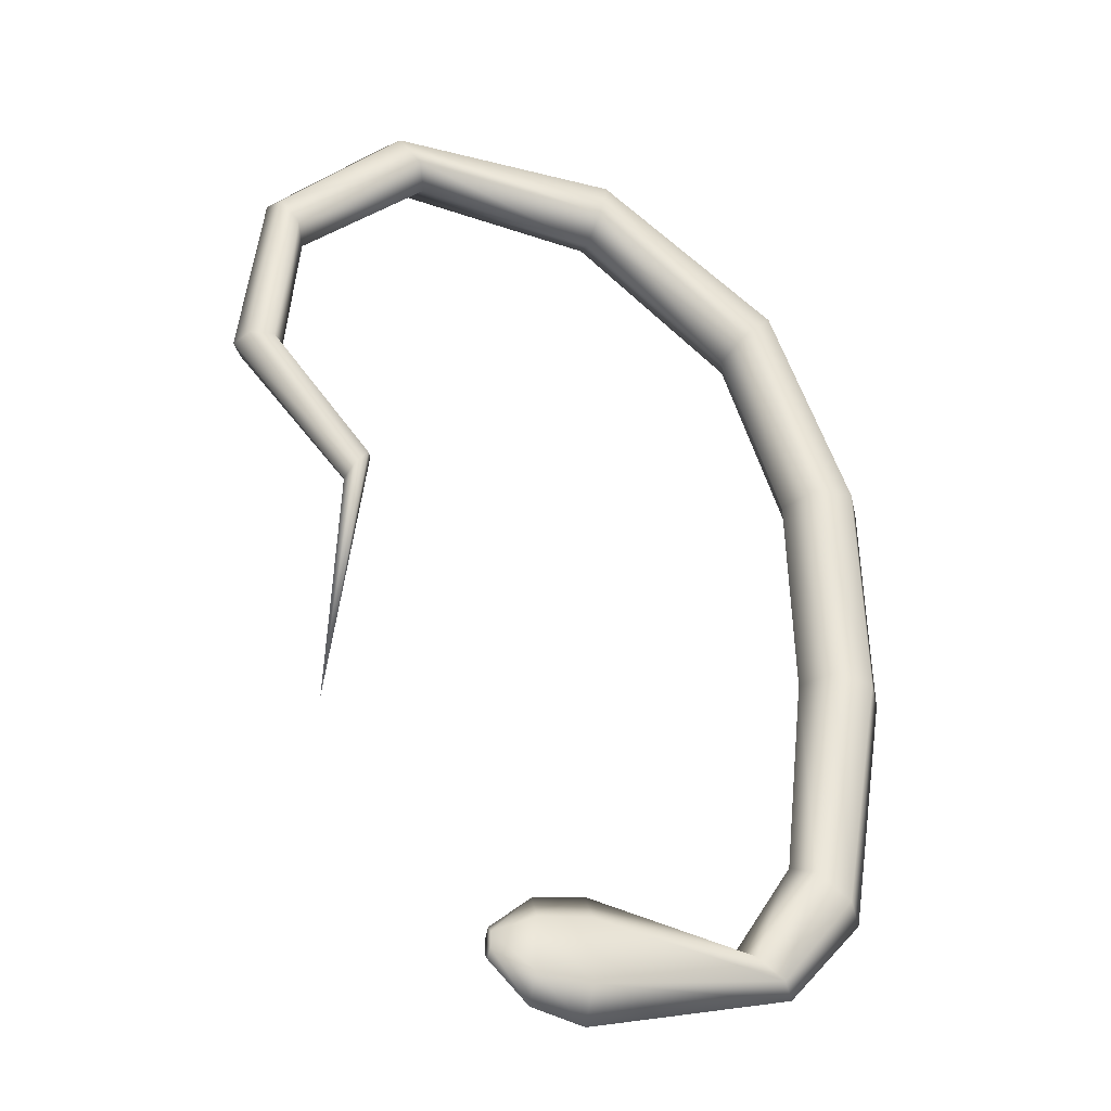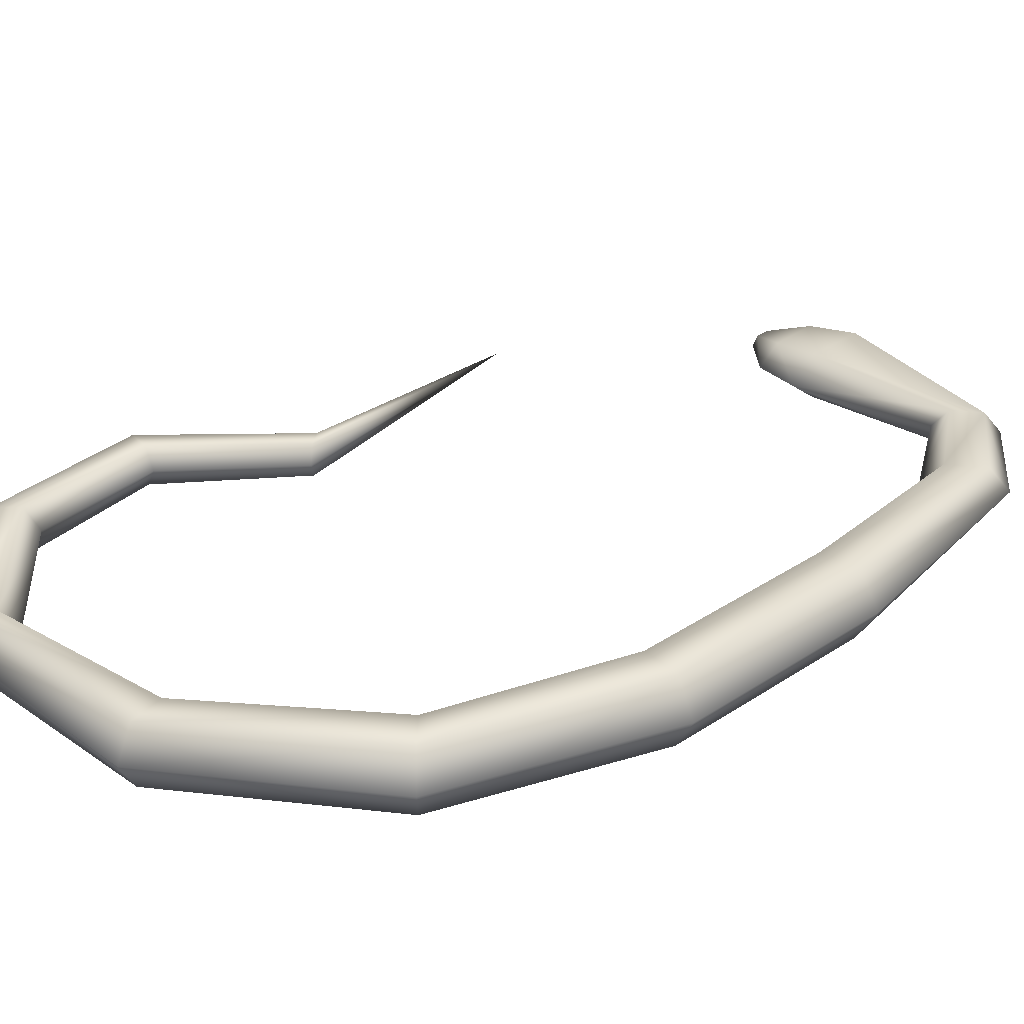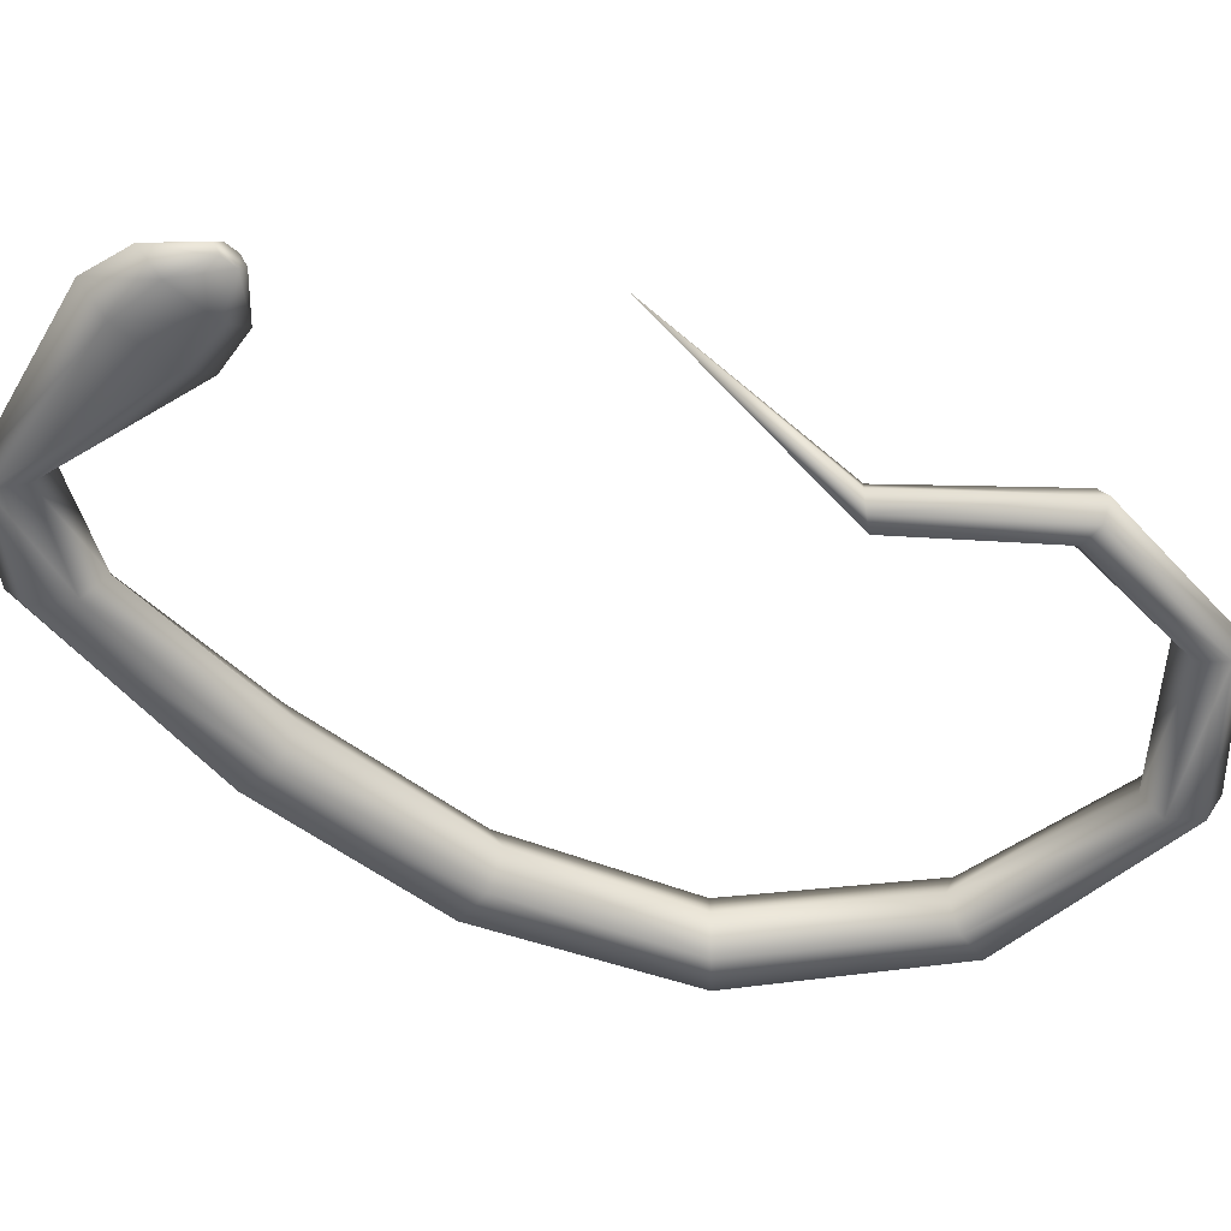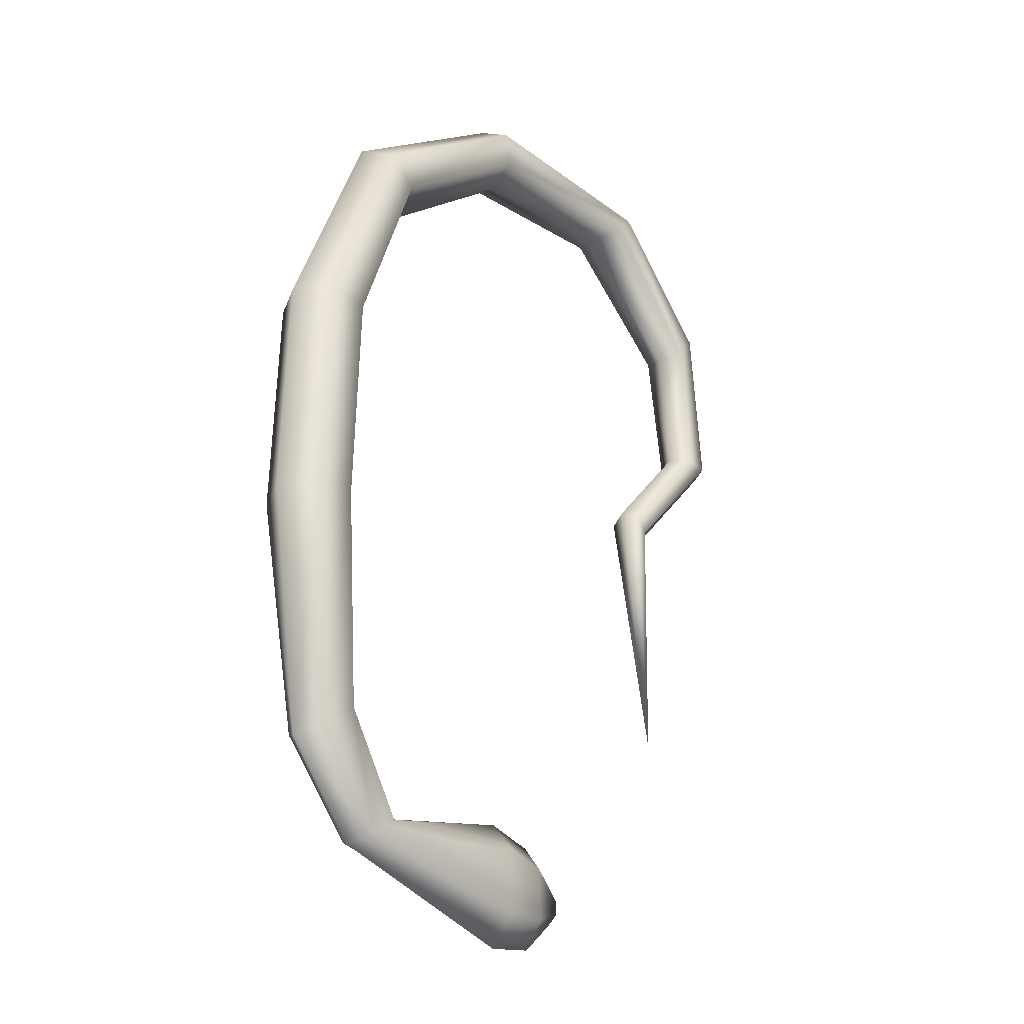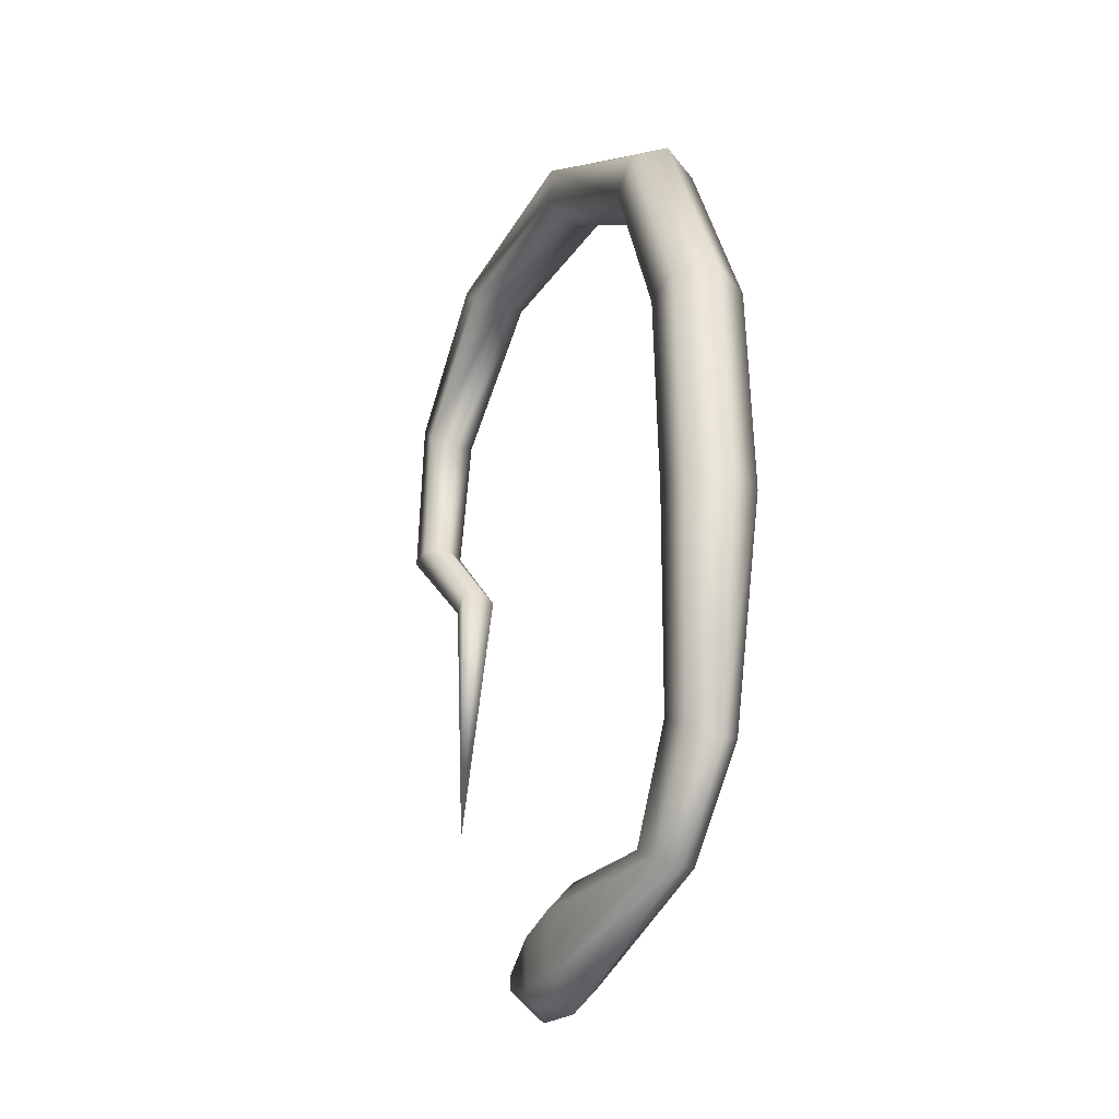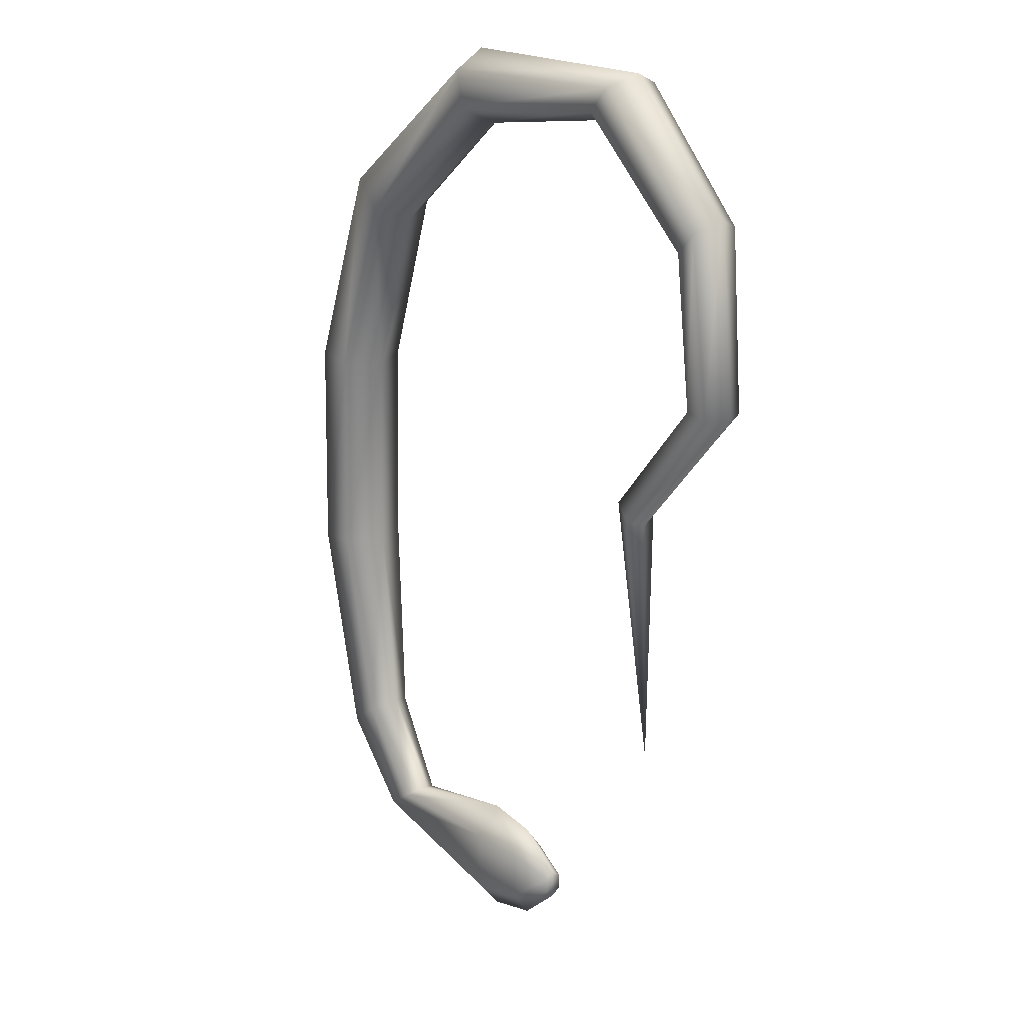
<metadata>
{"format":"obj","ext":"obj","renderer":"f3d","projection":"perspective","resolution":1024,"background":"white","views":[{"elev":-33.2,"azim":162.3,"up":"+Y"},{"elev":32.5,"azim":-134.2,"up":"+Z"},{"elev":-48.4,"azim":46.7,"up":"+Z"},{"elev":-29.3,"azim":-48.7,"up":"+Y"},{"elev":-34.5,"azim":-115.9,"up":"+Y"},{"elev":19.9,"azim":53.0,"up":"+Y"}]}
</metadata>
<code>
o Cylinder
v -0.9468 -3.081 0.2856
v -1.761 -4.143 0.2442
v -3.161 -4.243 0.3838
v -1.761 -4.181 0.1997
v -3.228 -4.293 0.2856
v -1.76 -4.258 0.1997
v -3.161 -4.243 0.1875
v -1.759 -4.296 0.2442
v -3.025 -4.142 0.1875
v -1.76 -4.258 0.2887
v -2.958 -4.091 0.2856
v -1.761 -4.181 0.2887
v -3.036 -0.6314 0.2856
v -3.108 -0.5608 0.1109
v -3.252 -0.4196 0.1109
v -3.324 -0.349 0.2856
v -3.252 -0.4196 0.4604
v -3.108 -0.5608 0.4604
v -3.368 -2.599 0.2856
v -3.473 -2.612 0.1021
v -3.684 -2.638 0.1021
v -3.789 -2.65 0.2856
v -3.684 -2.638 0.4692
v -3.473 -2.612 0.4692
v -1.278 0.2068 0.138
v -1.162 0.3316 0.138
v -1.104 0.394 0.2856
v -1.162 0.3316 0.4332
v -1.278 0.2068 0.4332
v -1.336 0.1444 0.2856
v -3.255 -3.619 0.2856
v -3.34 -3.682 0.1624
v -3.51 -3.809 0.1624
v -3.595 -3.872 0.2856
v -3.51 -3.809 0.4089
v -3.34 -3.682 0.4089
v -3.339 -1.531 0.2856
v -3.445 -1.52 0.1021
v -3.655 -1.498 0.1021
v -3.761 -1.486 0.2856
v -3.655 -1.498 0.4692
v -3.445 -1.52 0.4692
v -0.5757 -1.114 0.1773
v -0.4518 -1.131 0.1773
v -0.3898 -1.139 0.2856
v -0.4518 -1.131 0.3939
v -0.5757 -1.114 0.3939
v -0.6376 -1.105 0.2856
v -0.6482 -0.3636 0.1577
v -0.5475 -0.2554 0.1577
v -0.4972 -0.2013 0.2856
v -0.5475 -0.2554 0.4136
v -0.6482 -0.3636 0.4136
v -0.6985 -0.4177 0.2856
v -2.292 0.09814 0.12
v -2.33 0.2856 0.12
v -2.349 0.3793 0.2856
v -2.33 0.2856 0.4512
v -2.292 0.09814 0.4512
v -2.273 0.00443 0.2856
v -1.09 -1.715 0.197
v -1.027 -1.795 0.197
v -0.9952 -1.836 0.2856
v -1.027 -1.795 0.3742
v -1.09 -1.715 0.3742
v -1.122 -1.675 0.2856
v -3.025 -4.142 0.3838
v -2.229 -3.912 0.2856
v -2.228 -4.068 0.1624
v -2.228 -4.385 0.1624
v -2.229 -4.542 0.2856
v -2.231 -4.388 0.4089
v -2.228 -4.068 0.4089
v -1.969 -3.96 0.2694
v -1.968 -4.091 0.1774
v -1.965 -4.352 0.1774
v -1.964 -4.483 0.2694
v -1.965 -4.352 0.3613
v -1.968 -4.091 0.3613
f 74 2 4
f 75 4 76
f 76 6 77
f 77 8 10
f 4 2 12
f 79 12 74
f 78 10 12
f 5 71 72
f 60 13 55
f 55 14 56
f 56 15 57
f 57 16 17
f 59 18 13
f 58 17 18
f 37 19 20
f 38 20 21
f 39 21 22
f 40 22 41
f 42 24 37
f 41 23 42
f 54 30 49
f 49 25 50
f 50 26 51
f 51 27 52
f 53 29 54
f 52 28 53
f 19 31 32
f 20 32 33
f 21 33 34
f 22 34 23
f 24 36 19
f 23 35 24
f 13 37 14
f 14 38 15
f 15 39 16
f 16 40 41
f 18 42 37
f 17 41 42
f 66 48 43
f 61 43 44
f 62 44 45
f 63 45 64
f 65 47 66
f 64 46 65
f 48 54 49
f 43 49 50
f 44 50 51
f 45 51 46
f 47 53 48
f 46 52 47
f 30 60 25
f 25 55 26
f 26 56 27
f 27 57 58
f 29 59 60
f 28 58 59
f 7 70 5
f 9 69 7
f 11 68 9
f 35 3 36
f 36 67 31
f 34 5 3
f 33 7 34
f 32 9 7
f 31 11 9
f 1 66 61
f 1 61 62
f 1 62 63
f 1 63 64
f 1 65 66
f 1 64 65
f 67 73 68
f 3 72 73
f 68 74 75
f 69 75 70
f 70 76 71
f 71 77 78
f 73 79 68
f 72 78 79
f 75 74 4
f 4 6 76
f 6 8 77
f 78 77 10
f 4 12 10
f 6 4 8
f 4 10 8
f 12 2 74
f 79 78 12
f 3 5 72
f 13 14 55
f 14 15 56
f 15 16 57
f 58 57 17
f 60 59 13
f 59 58 18
f 38 37 20
f 39 38 21
f 40 39 22
f 22 23 41
f 24 19 37
f 23 24 42
f 30 25 49
f 25 26 50
f 26 27 51
f 27 28 52
f 29 30 54
f 28 29 53
f 20 19 32
f 21 20 33
f 22 21 34
f 34 35 23
f 36 31 19
f 35 36 24
f 37 38 14
f 38 39 15
f 39 40 16
f 17 16 41
f 13 18 37
f 18 17 42
f 61 66 43
f 62 61 44
f 63 62 45
f 45 46 64
f 47 48 66
f 46 47 65
f 43 48 49
f 44 43 50
f 45 44 51
f 51 52 46
f 53 54 48
f 52 53 47
f 60 55 25
f 55 56 26
f 56 57 27
f 28 27 58
f 30 29 60
f 29 28 59
f 70 71 5
f 69 70 7
f 68 69 9
f 3 67 36
f 67 11 31
f 35 34 3
f 7 5 34
f 33 32 7
f 32 31 9
f 11 67 68
f 67 3 73
f 69 68 75
f 75 76 70
f 76 77 71
f 72 71 78
f 79 74 68
f 73 72 79

</code>
